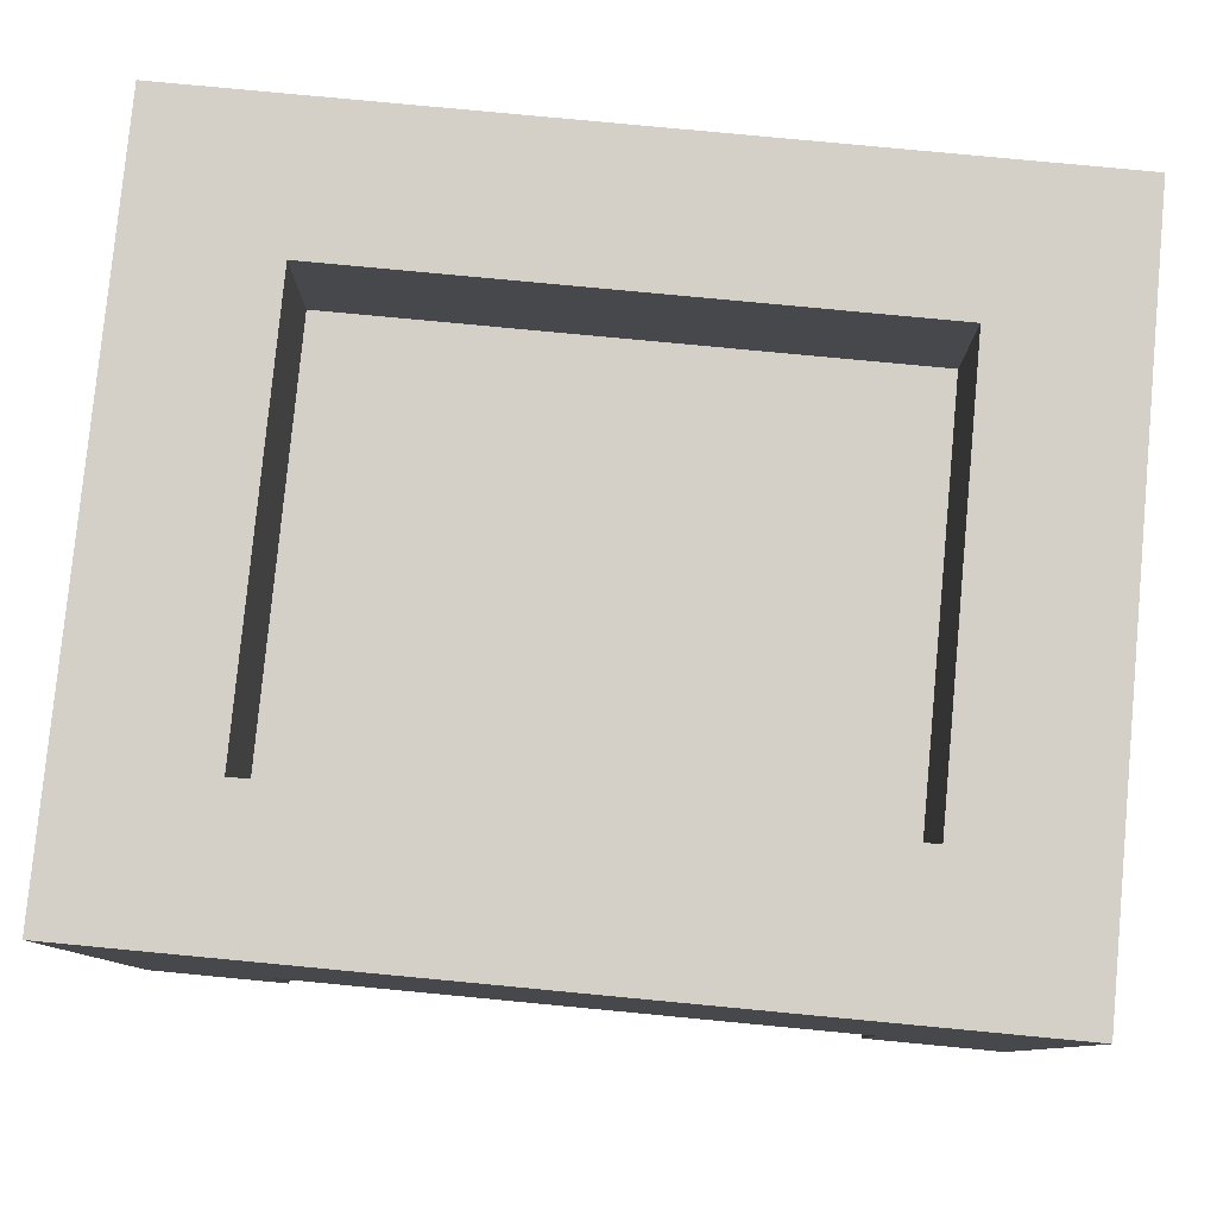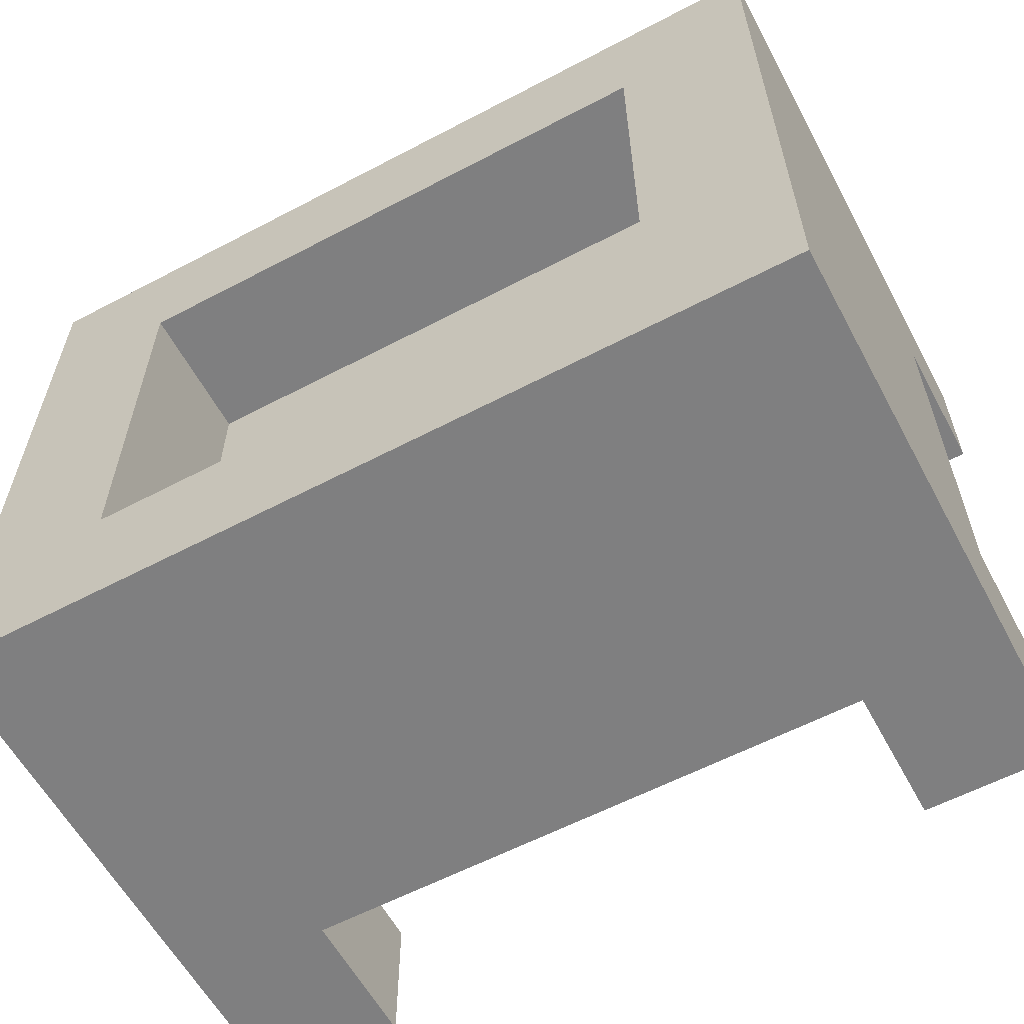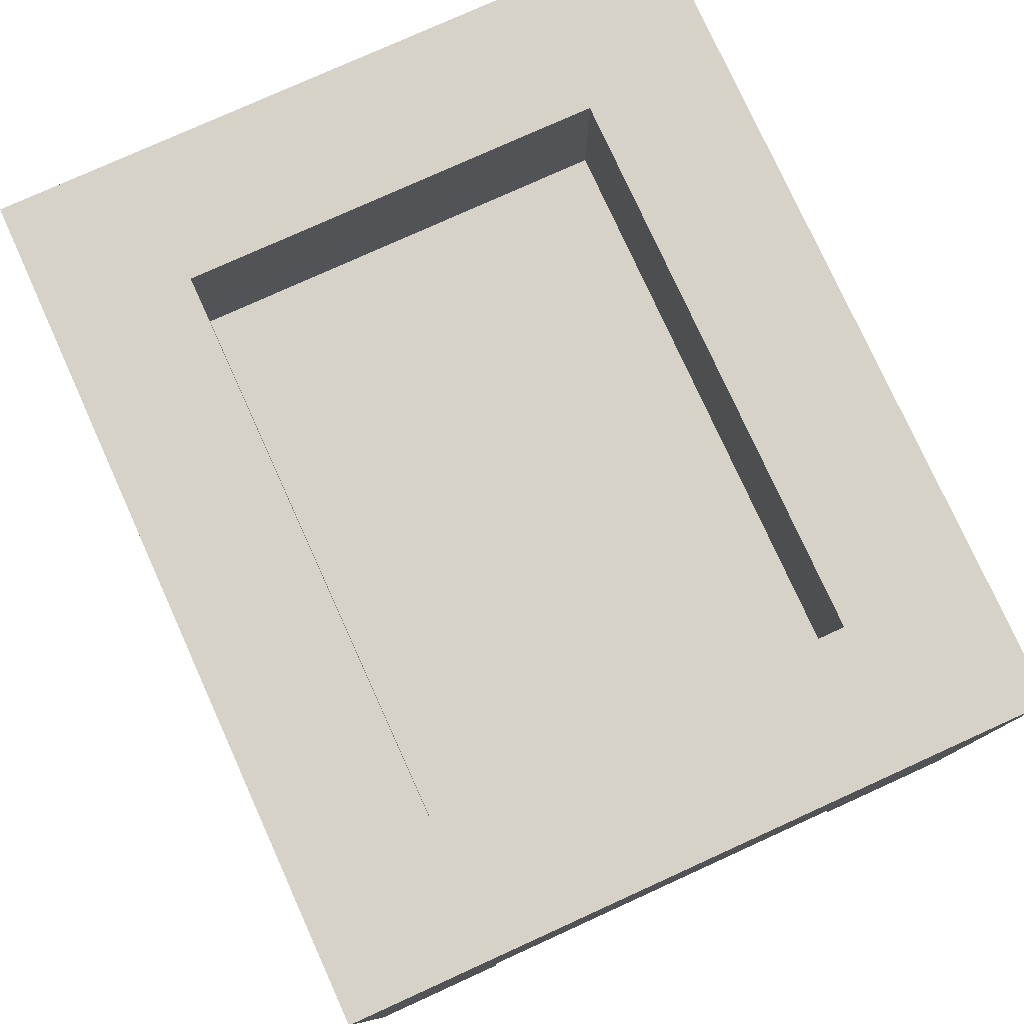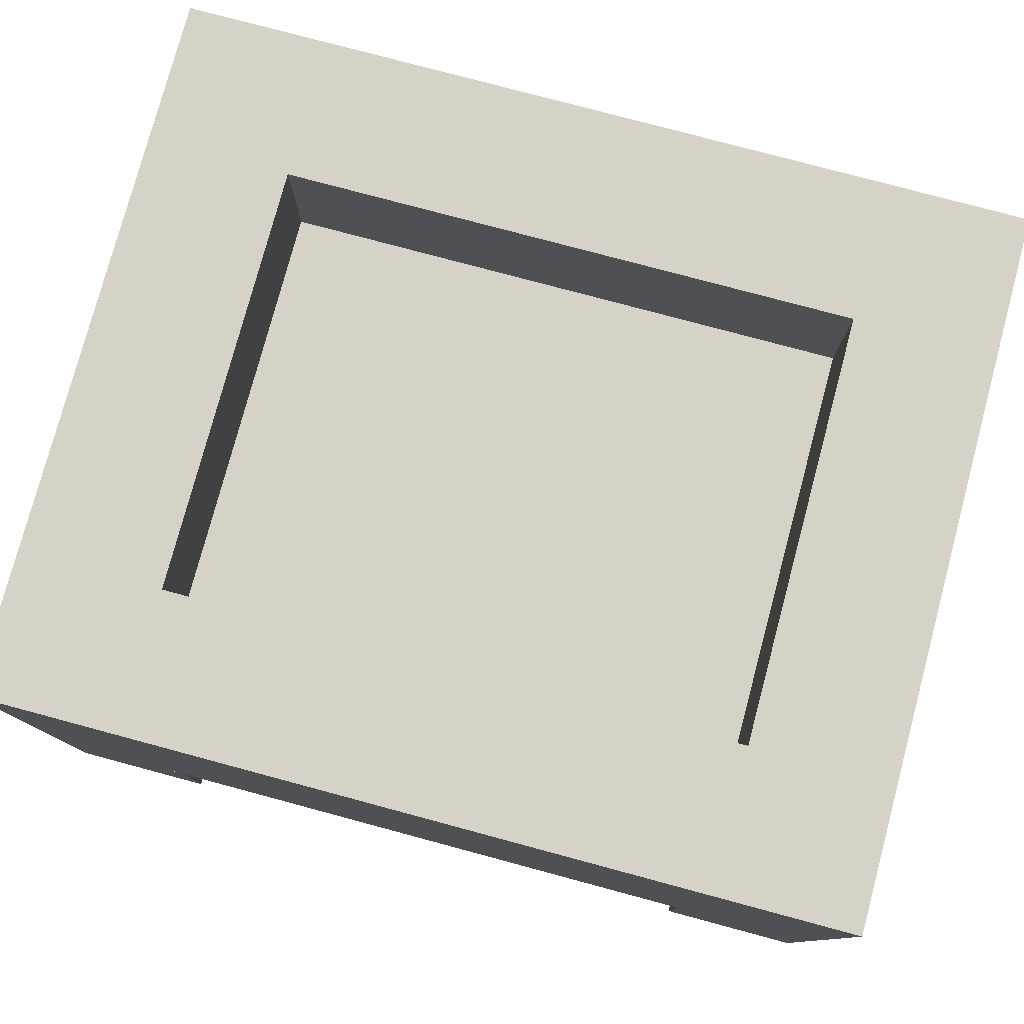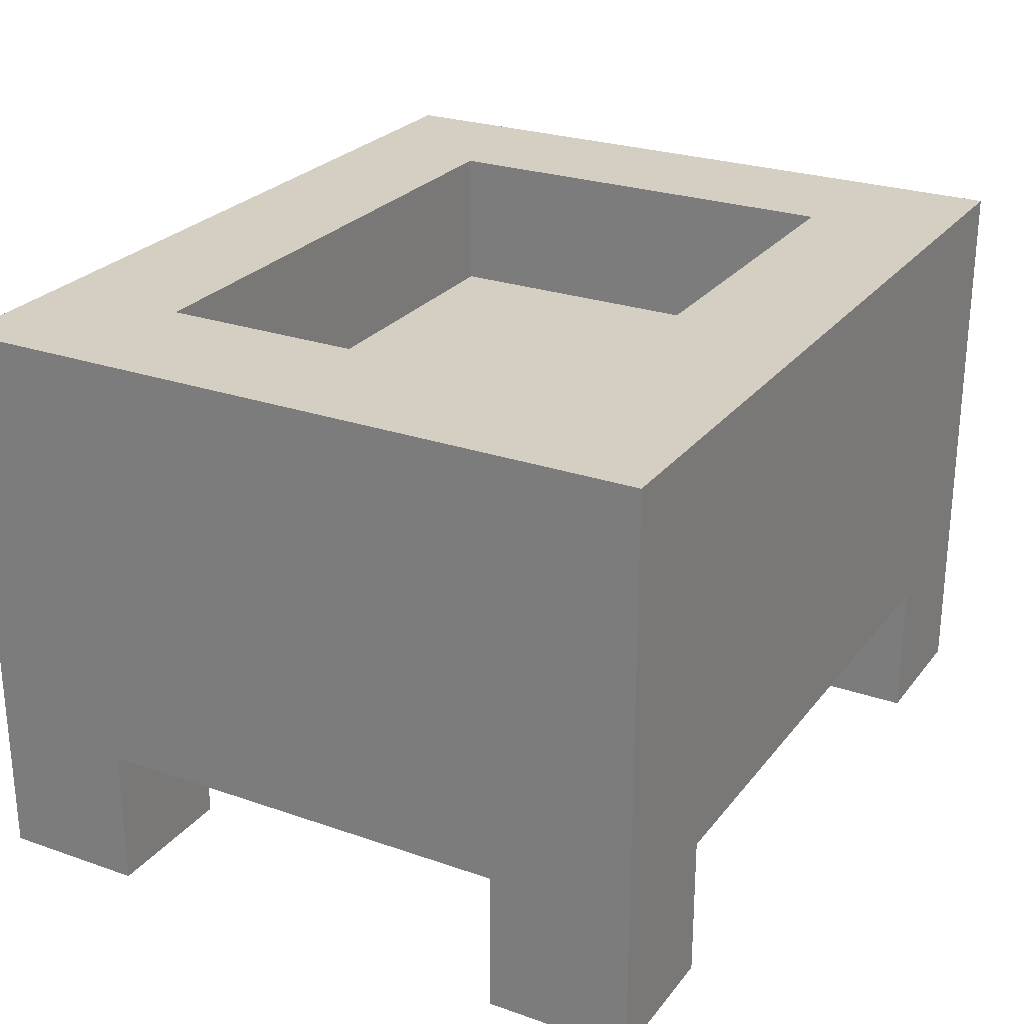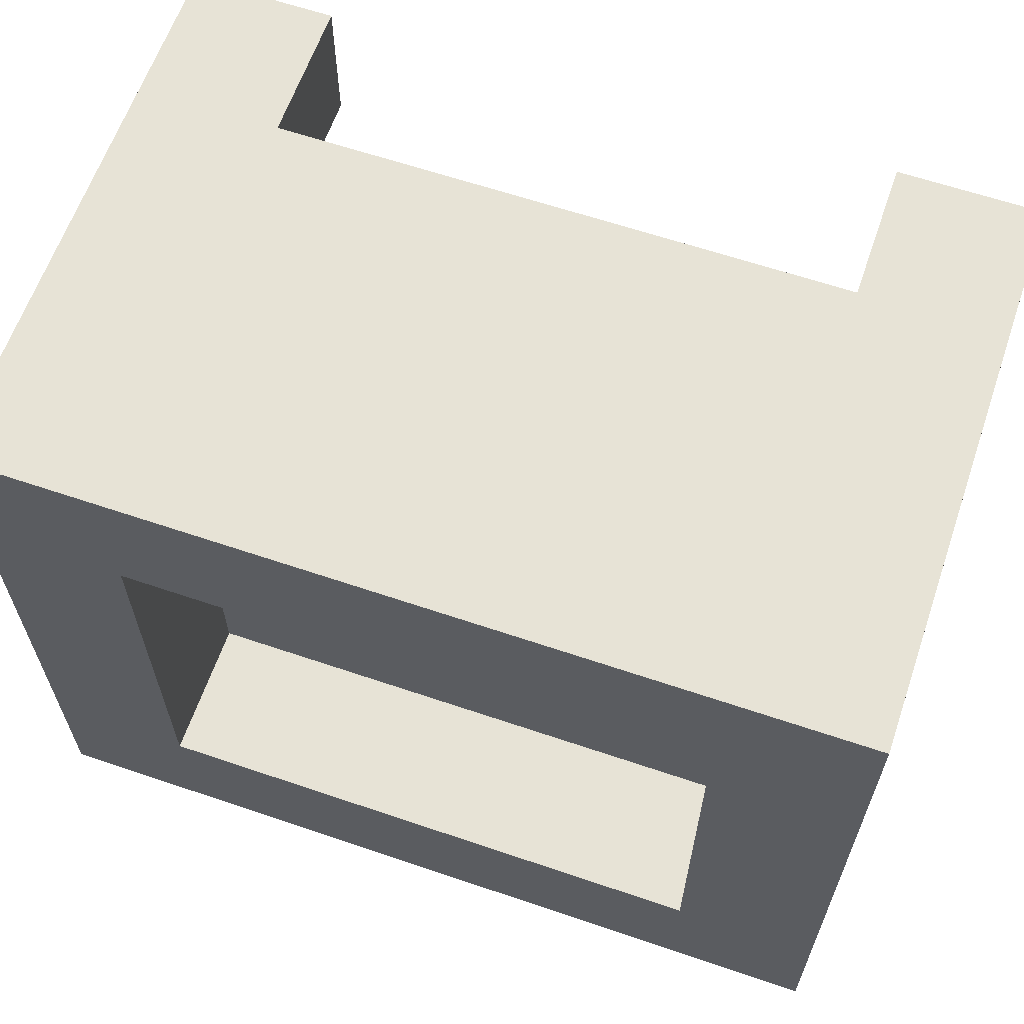
<metadata>
{"format":"obj","ext":"obj","renderer":"f3d","projection":"perspective","resolution":1024,"background":"white","views":[{"elev":79.9,"azim":-174.6,"up":"+Y"},{"elev":-59.8,"azim":-151.7,"up":"+Z"},{"elev":78.0,"azim":-114.4,"up":"+Y"},{"elev":78.5,"azim":-165.0,"up":"+Y"},{"elev":25.8,"azim":-61.0,"up":"+Y"},{"elev":62.7,"azim":-161.0,"up":"+Z"}]}
</metadata>
<code>
g Model
v -11 -15 -8
v -11 -12 -8
v -11 -12 -13
v -11 -15 -13
f 1 2 3 4
v -11 -16 -12
v -11 -15 -12
v -11 -15 -13
v -11 -16 -13
f 5 6 7 8
v -11 -16 -8
v -11 -15 -8
v -11 -15 -9
v -11 -16 -9
f 9 10 11 12
v -6 -15 -9
v -6 -14 -9
v -6 -14 -12
v -6 -15 -12
f 13 14 15 16
v -6 -13 -9
v -6 -12 -9
v -6 -12 -12
v -6 -13 -12
f 17 18 19 20
v -6 -16 -12
v -6 -15 -12
v -6 -15 -13
v -6 -16 -13
f 21 22 23 24
v -6 -16 -8
v -6 -15 -8
v -6 -15 -9
v -6 -16 -9
f 25 26 27 28
v -10 -15 -12
v -10 -14 -12
v -10 -14 -9
v -10 -15 -9
f 29 30 31 32
v -10 -13 -12
v -10 -12 -12
v -10 -12 -9
v -10 -13 -9
f 33 34 35 36
v -10 -16 -13
v -10 -15 -13
v -10 -15 -12
v -10 -16 -12
f 37 38 39 40
v -10 -16 -9
v -10 -15 -9
v -10 -15 -8
v -10 -16 -8
f 41 42 43 44
v -5 -15 -13
v -5 -12 -13
v -5 -12 -8
v -5 -15 -8
f 45 46 47 48
v -5 -16 -13
v -5 -15 -13
v -5 -15 -12
v -5 -16 -12
f 49 50 51 52
v -5 -16 -9
v -5 -15 -9
v -5 -15 -8
v -5 -16 -8
f 53 54 55 56
v -11 -16 -13
v -10 -16 -13
v -10 -16 -12
v -11 -16 -12
f 57 58 59 60
v -6 -16 -13
v -5 -16 -13
v -5 -16 -12
v -6 -16 -12
f 61 62 63 64
v -11 -16 -9
v -10 -16 -9
v -10 -16 -8
v -11 -16 -8
f 65 66 67 68
v -6 -16 -9
v -5 -16 -9
v -5 -16 -8
v -6 -16 -8
f 69 70 71 72
v -10 -15 -13
v -6 -15 -13
v -6 -15 -12
v -10 -15 -12
f 73 74 75 76
v -10 -15 -9
v -6 -15 -9
v -6 -15 -8
v -10 -15 -8
f 77 78 79 80
v -11 -15 -12
v -10 -15 -12
v -10 -15 -9
v -11 -15 -9
f 81 82 83 84
v -6 -15 -12
v -5 -15 -12
v -5 -15 -9
v -6 -15 -9
f 85 86 87 88
v -10 -14 -12
v -6 -14 -12
v -6 -14 -9
v -10 -14 -9
f 89 90 91 92
v -10 -13 -9
v -6 -13 -9
v -6 -13 -12
v -10 -13 -12
f 93 94 95 96
v -11 -12 -12
v -5 -12 -12
v -5 -12 -13
v -11 -12 -13
f 97 98 99 100
v -11 -12 -8
v -5 -12 -8
v -5 -12 -9
v -11 -12 -9
f 101 102 103 104
v -11 -12 -9
v -10 -12 -9
v -10 -12 -12
v -11 -12 -12
f 105 106 107 108
v -6 -12 -9
v -5 -12 -9
v -5 -12 -12
v -6 -12 -12
f 109 110 111 112
v -11 -12 -13
v -5 -12 -13
v -5 -15 -13
v -11 -15 -13
f 113 114 115 116
v -11 -15 -13
v -10 -15 -13
v -10 -16 -13
v -11 -16 -13
f 117 118 119 120
v -6 -15 -13
v -5 -15 -13
v -5 -16 -13
v -6 -16 -13
f 121 122 123 124
v -10 -14 -9
v -6 -14 -9
v -6 -15 -9
v -10 -15 -9
f 125 126 127 128
v -10 -12 -9
v -6 -12 -9
v -6 -13 -9
v -10 -13 -9
f 129 130 131 132
v -11 -15 -9
v -10 -15 -9
v -10 -16 -9
v -11 -16 -9
f 133 134 135 136
v -6 -15 -9
v -5 -15 -9
v -5 -16 -9
v -6 -16 -9
f 137 138 139 140
v -10 -15 -12
v -6 -15 -12
v -6 -14 -12
v -10 -14 -12
f 141 142 143 144
v -10 -13 -12
v -6 -13 -12
v -6 -12 -12
v -10 -12 -12
f 145 146 147 148
v -11 -16 -12
v -10 -16 -12
v -10 -15 -12
v -11 -15 -12
f 149 150 151 152
v -6 -16 -12
v -5 -16 -12
v -5 -15 -12
v -6 -15 -12
f 153 154 155 156
v -11 -15 -8
v -5 -15 -8
v -5 -12 -8
v -11 -12 -8
f 157 158 159 160
v -11 -16 -8
v -10 -16 -8
v -10 -15 -8
v -11 -15 -8
f 161 162 163 164
v -6 -16 -8
v -5 -16 -8
v -5 -15 -8
v -6 -15 -8
f 165 166 167 168

</code>
